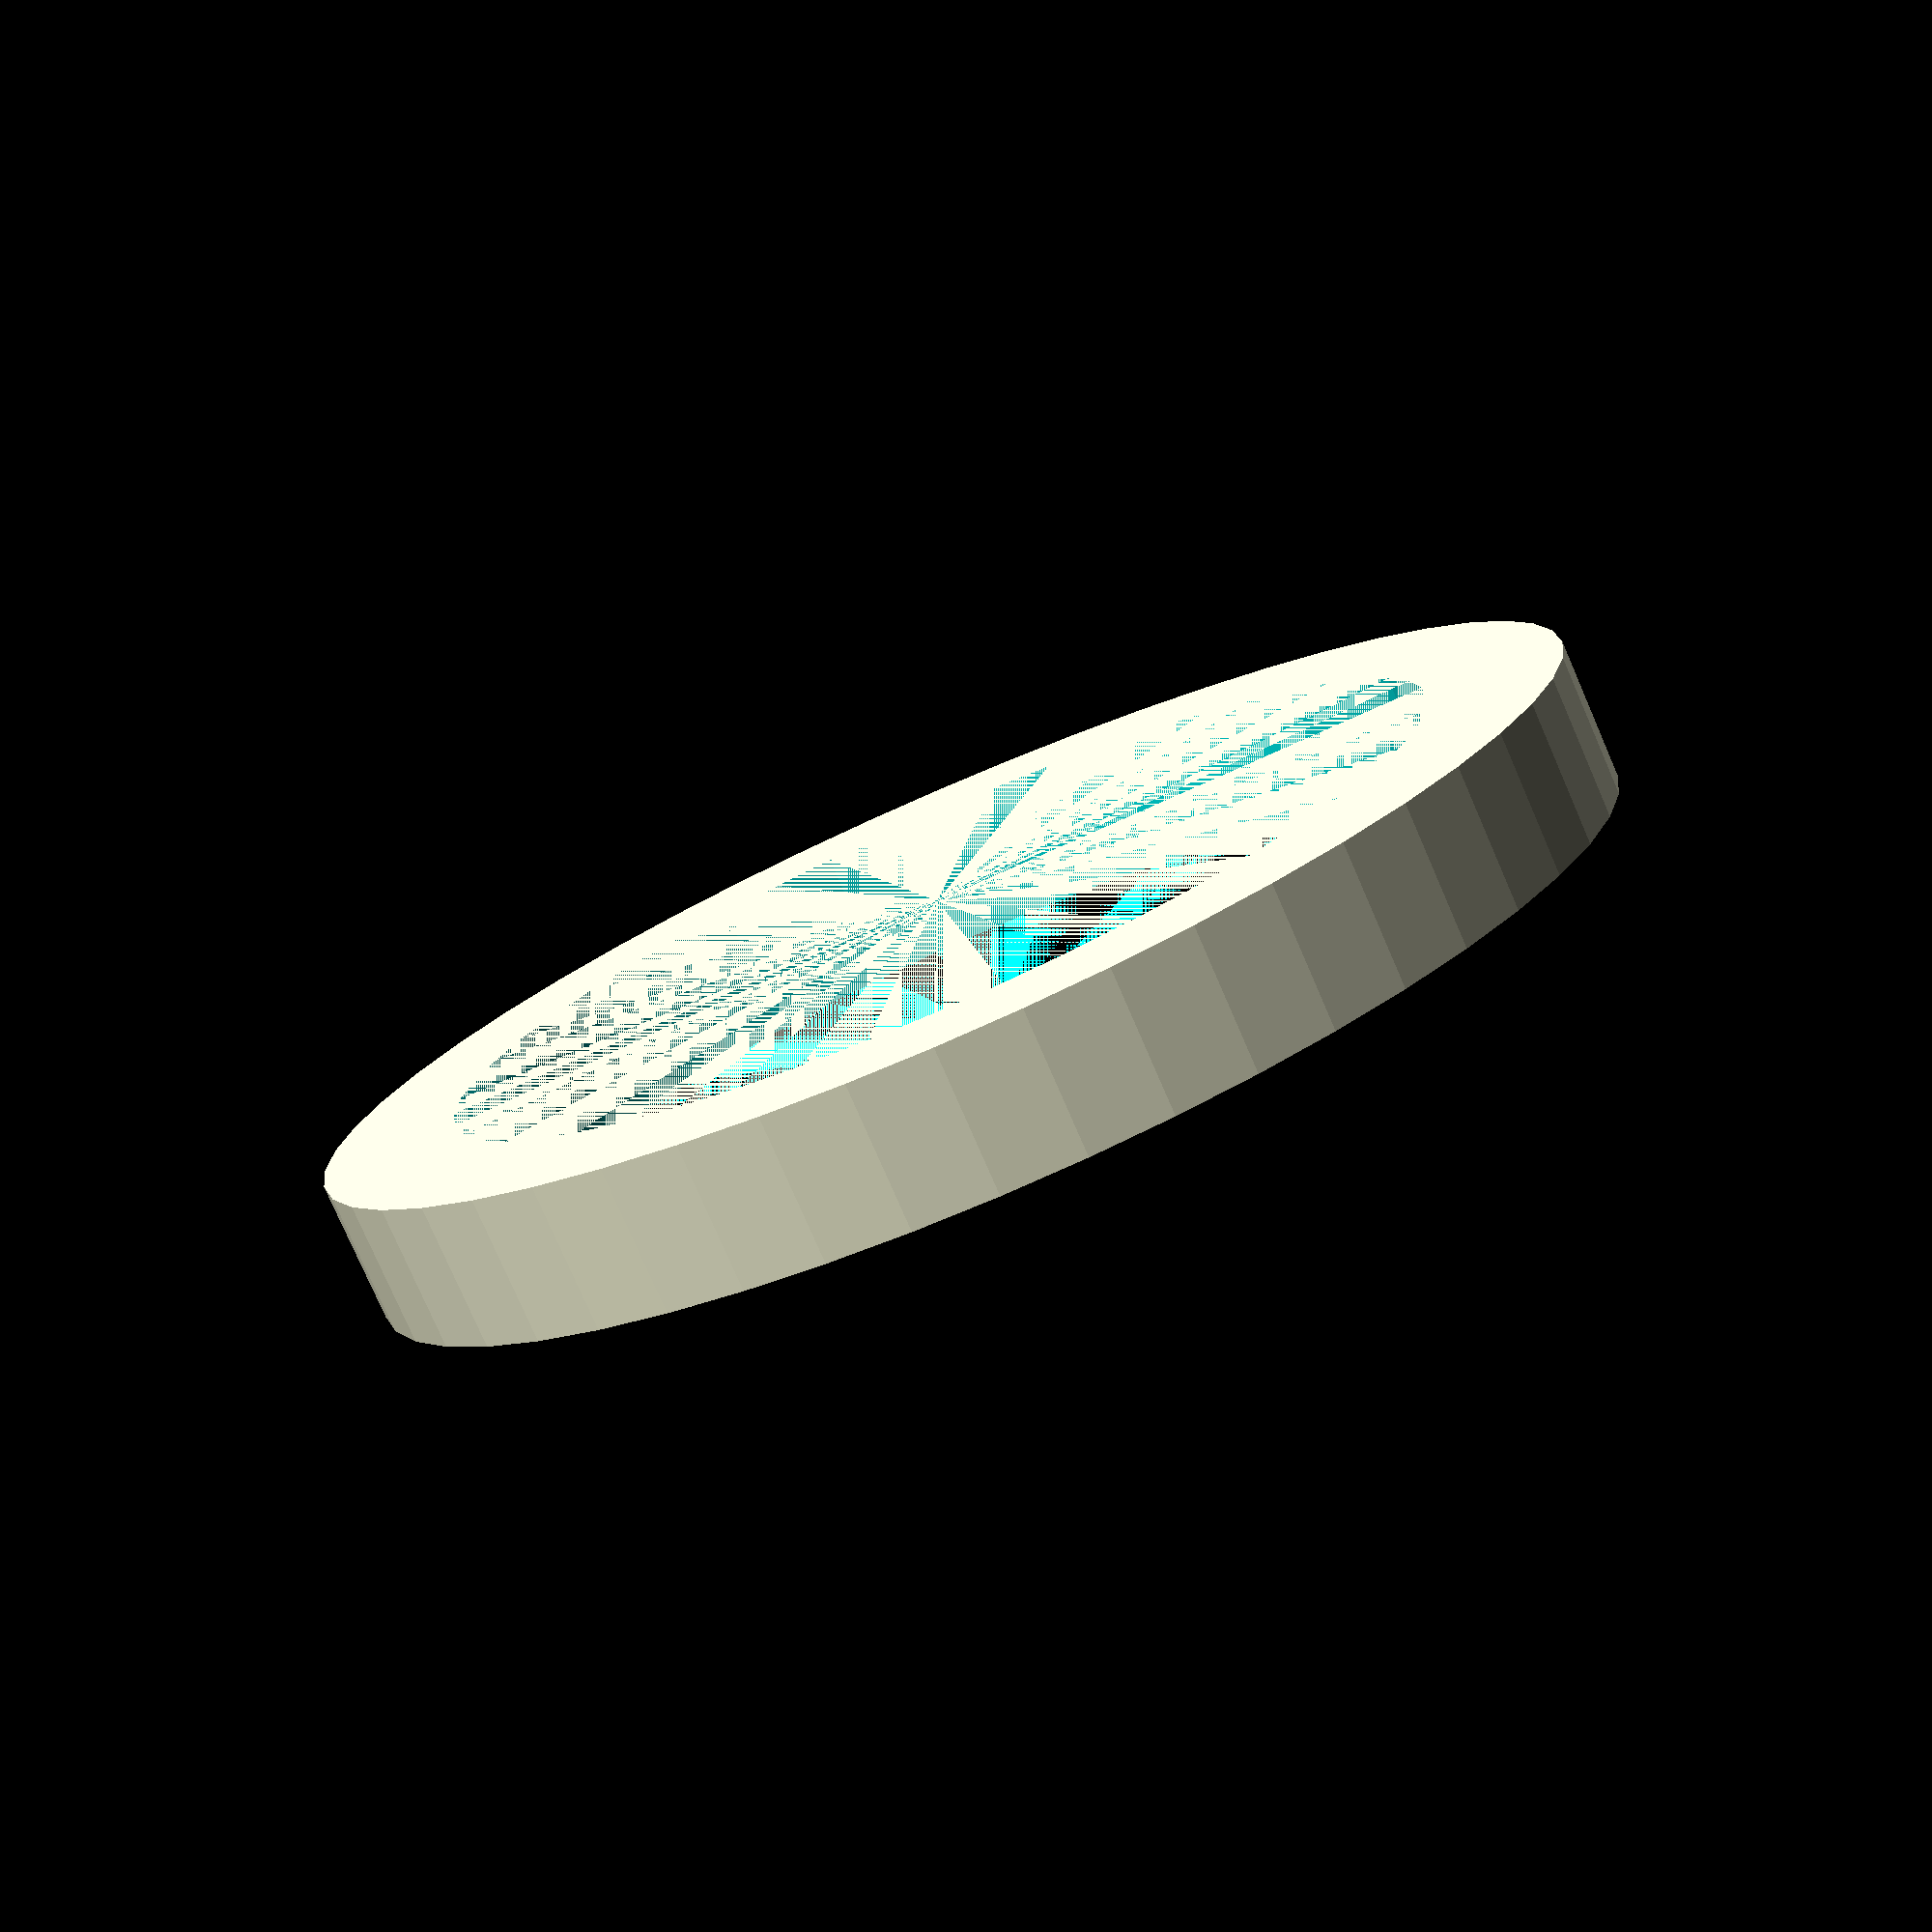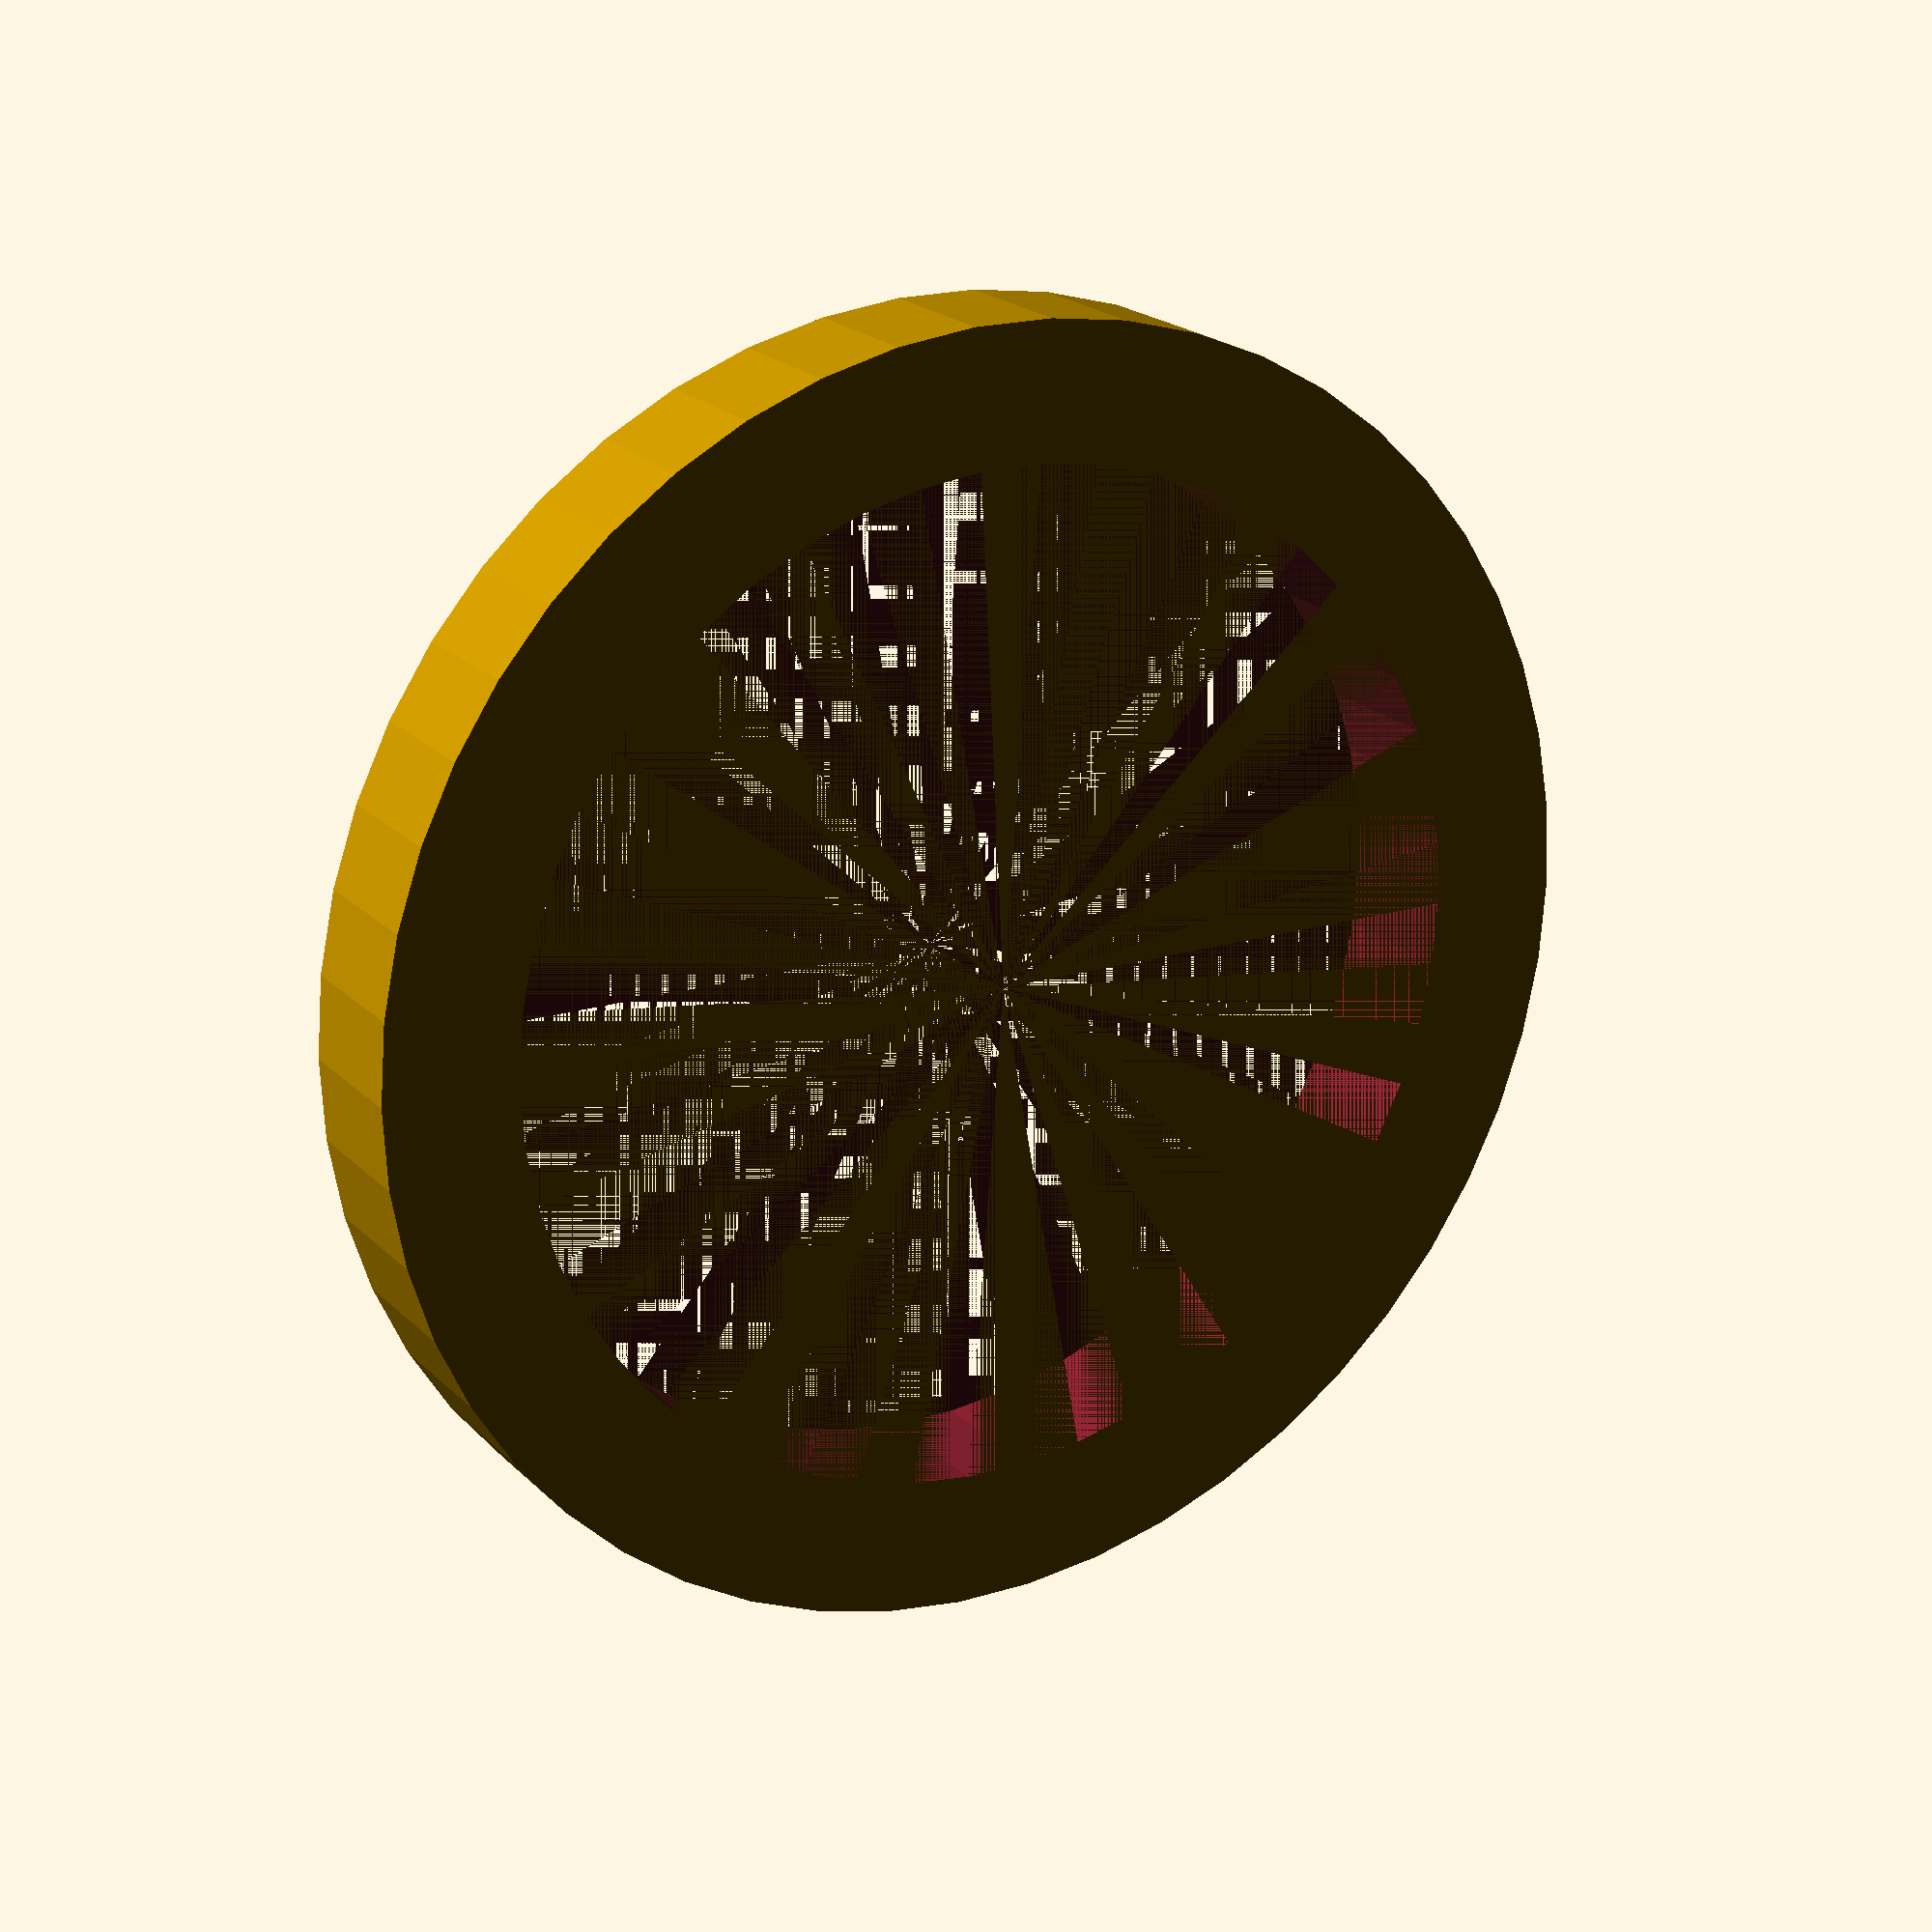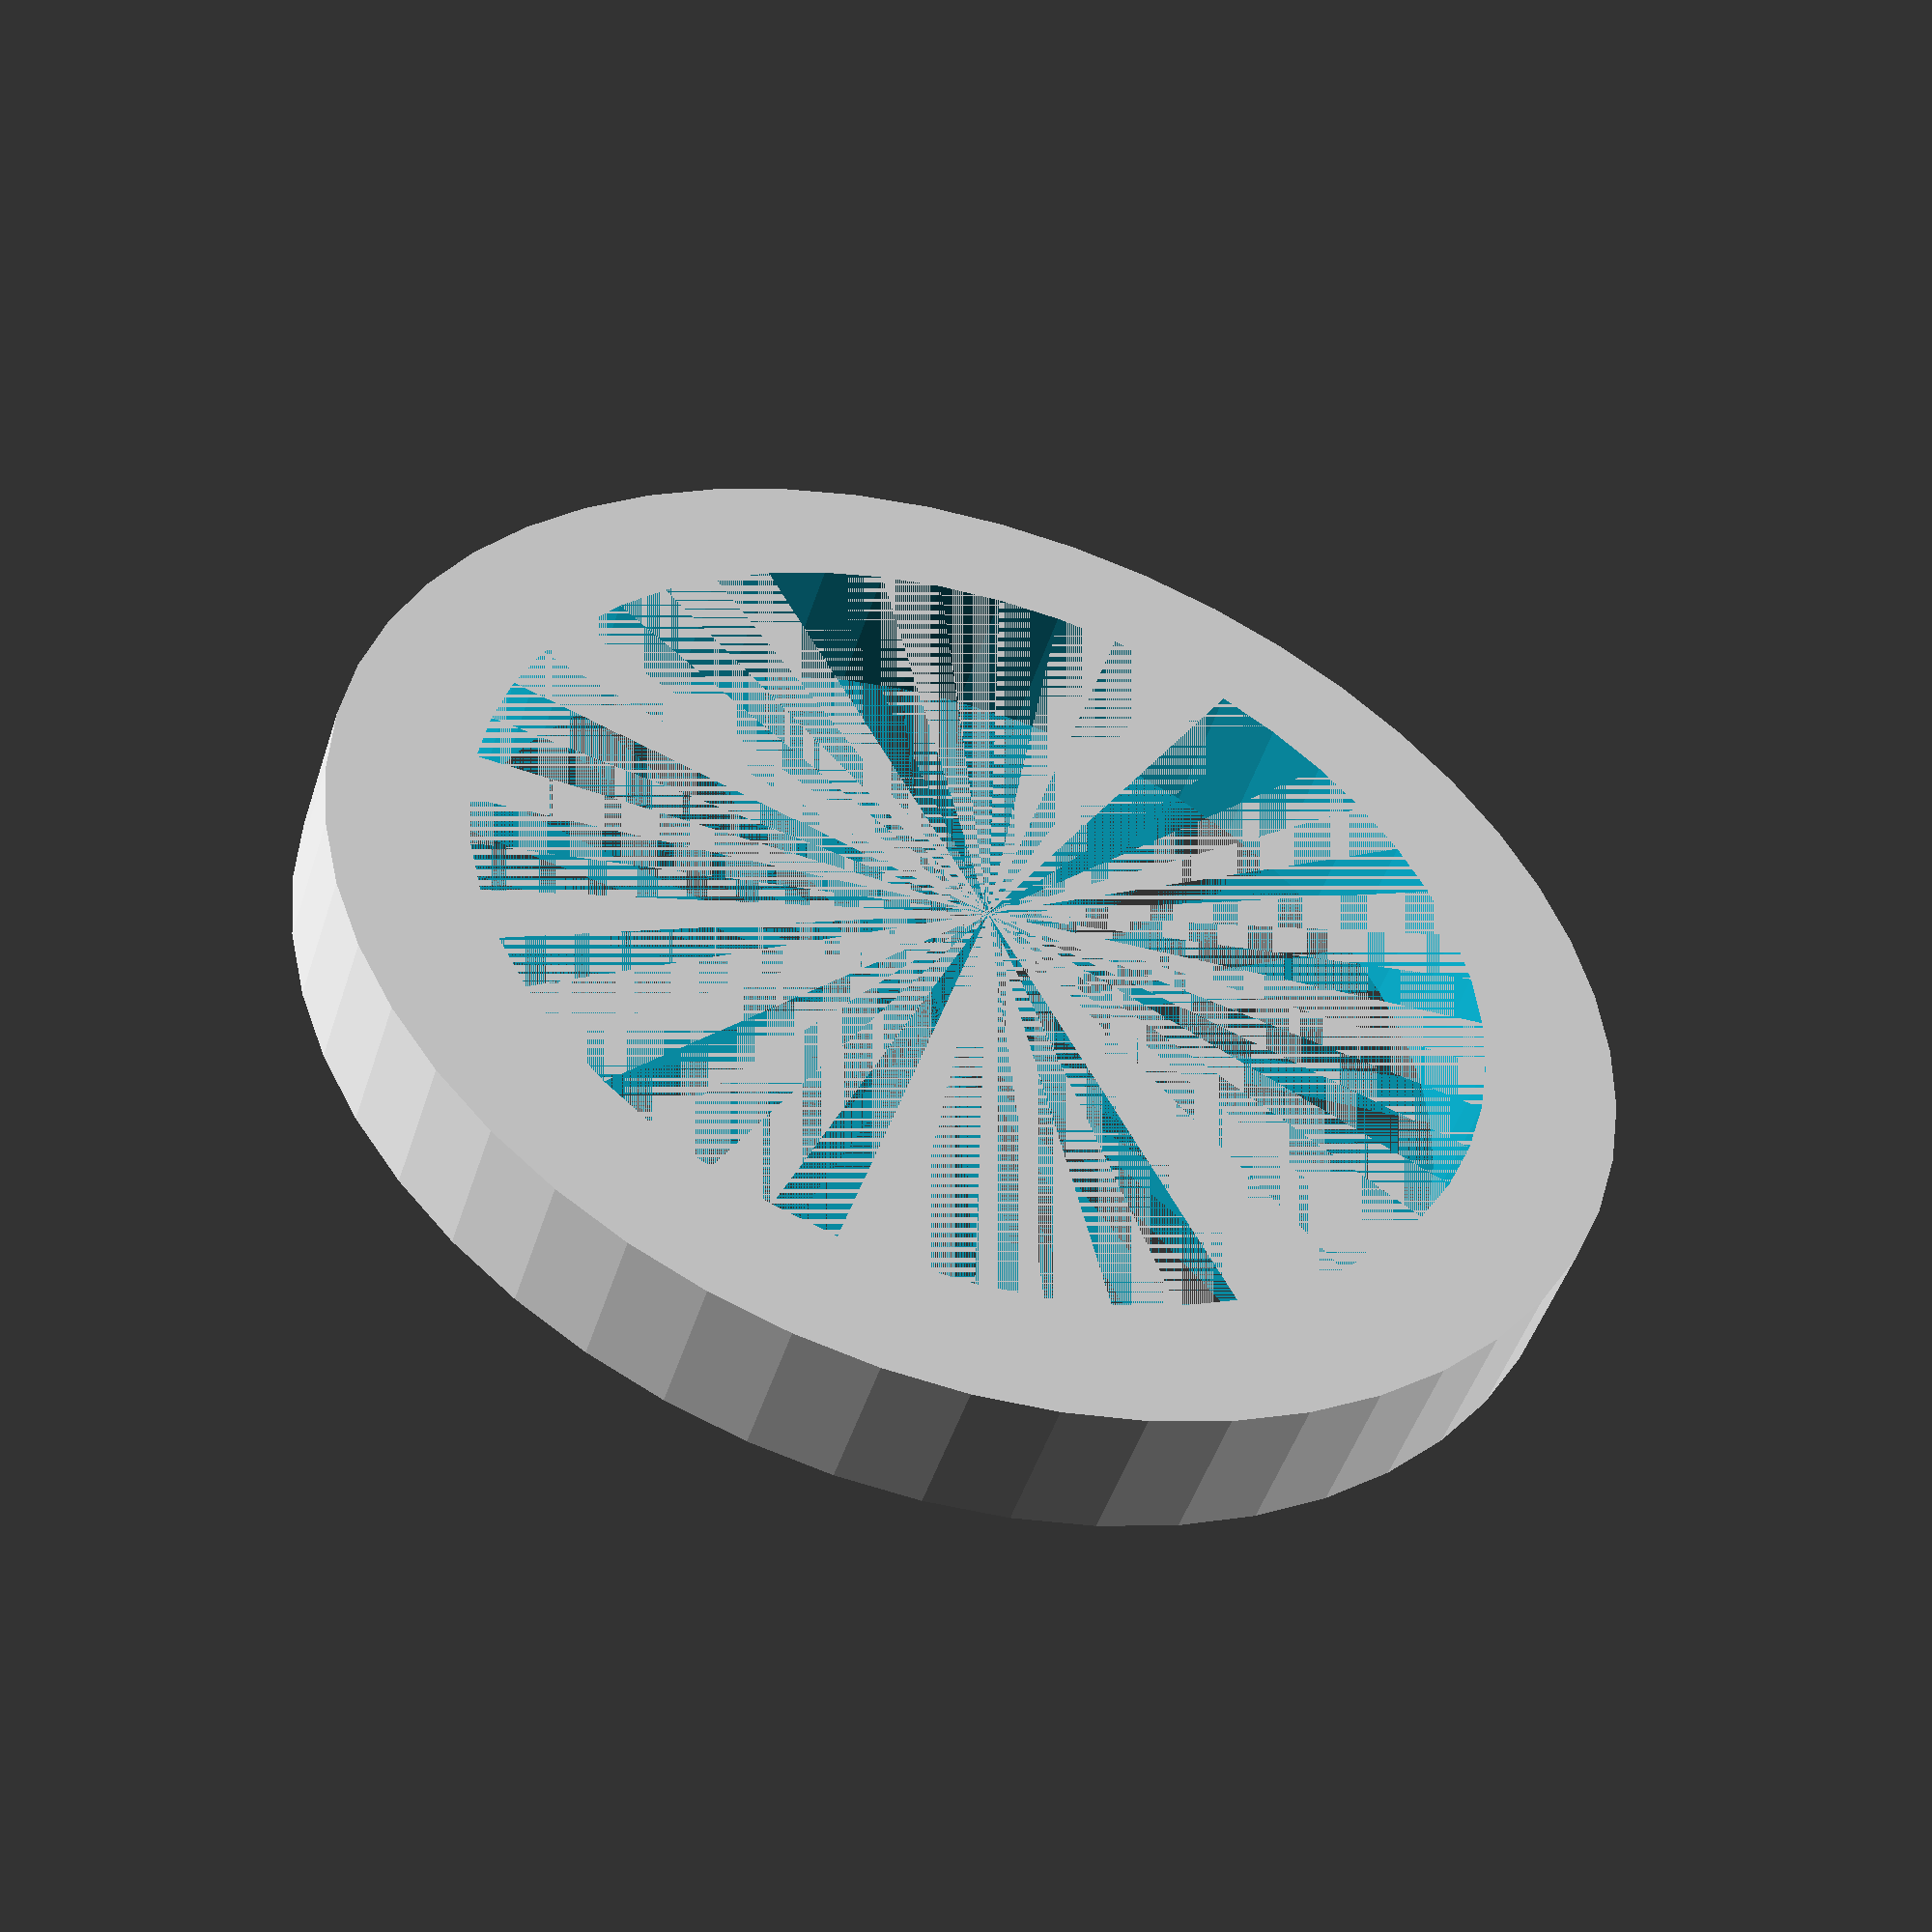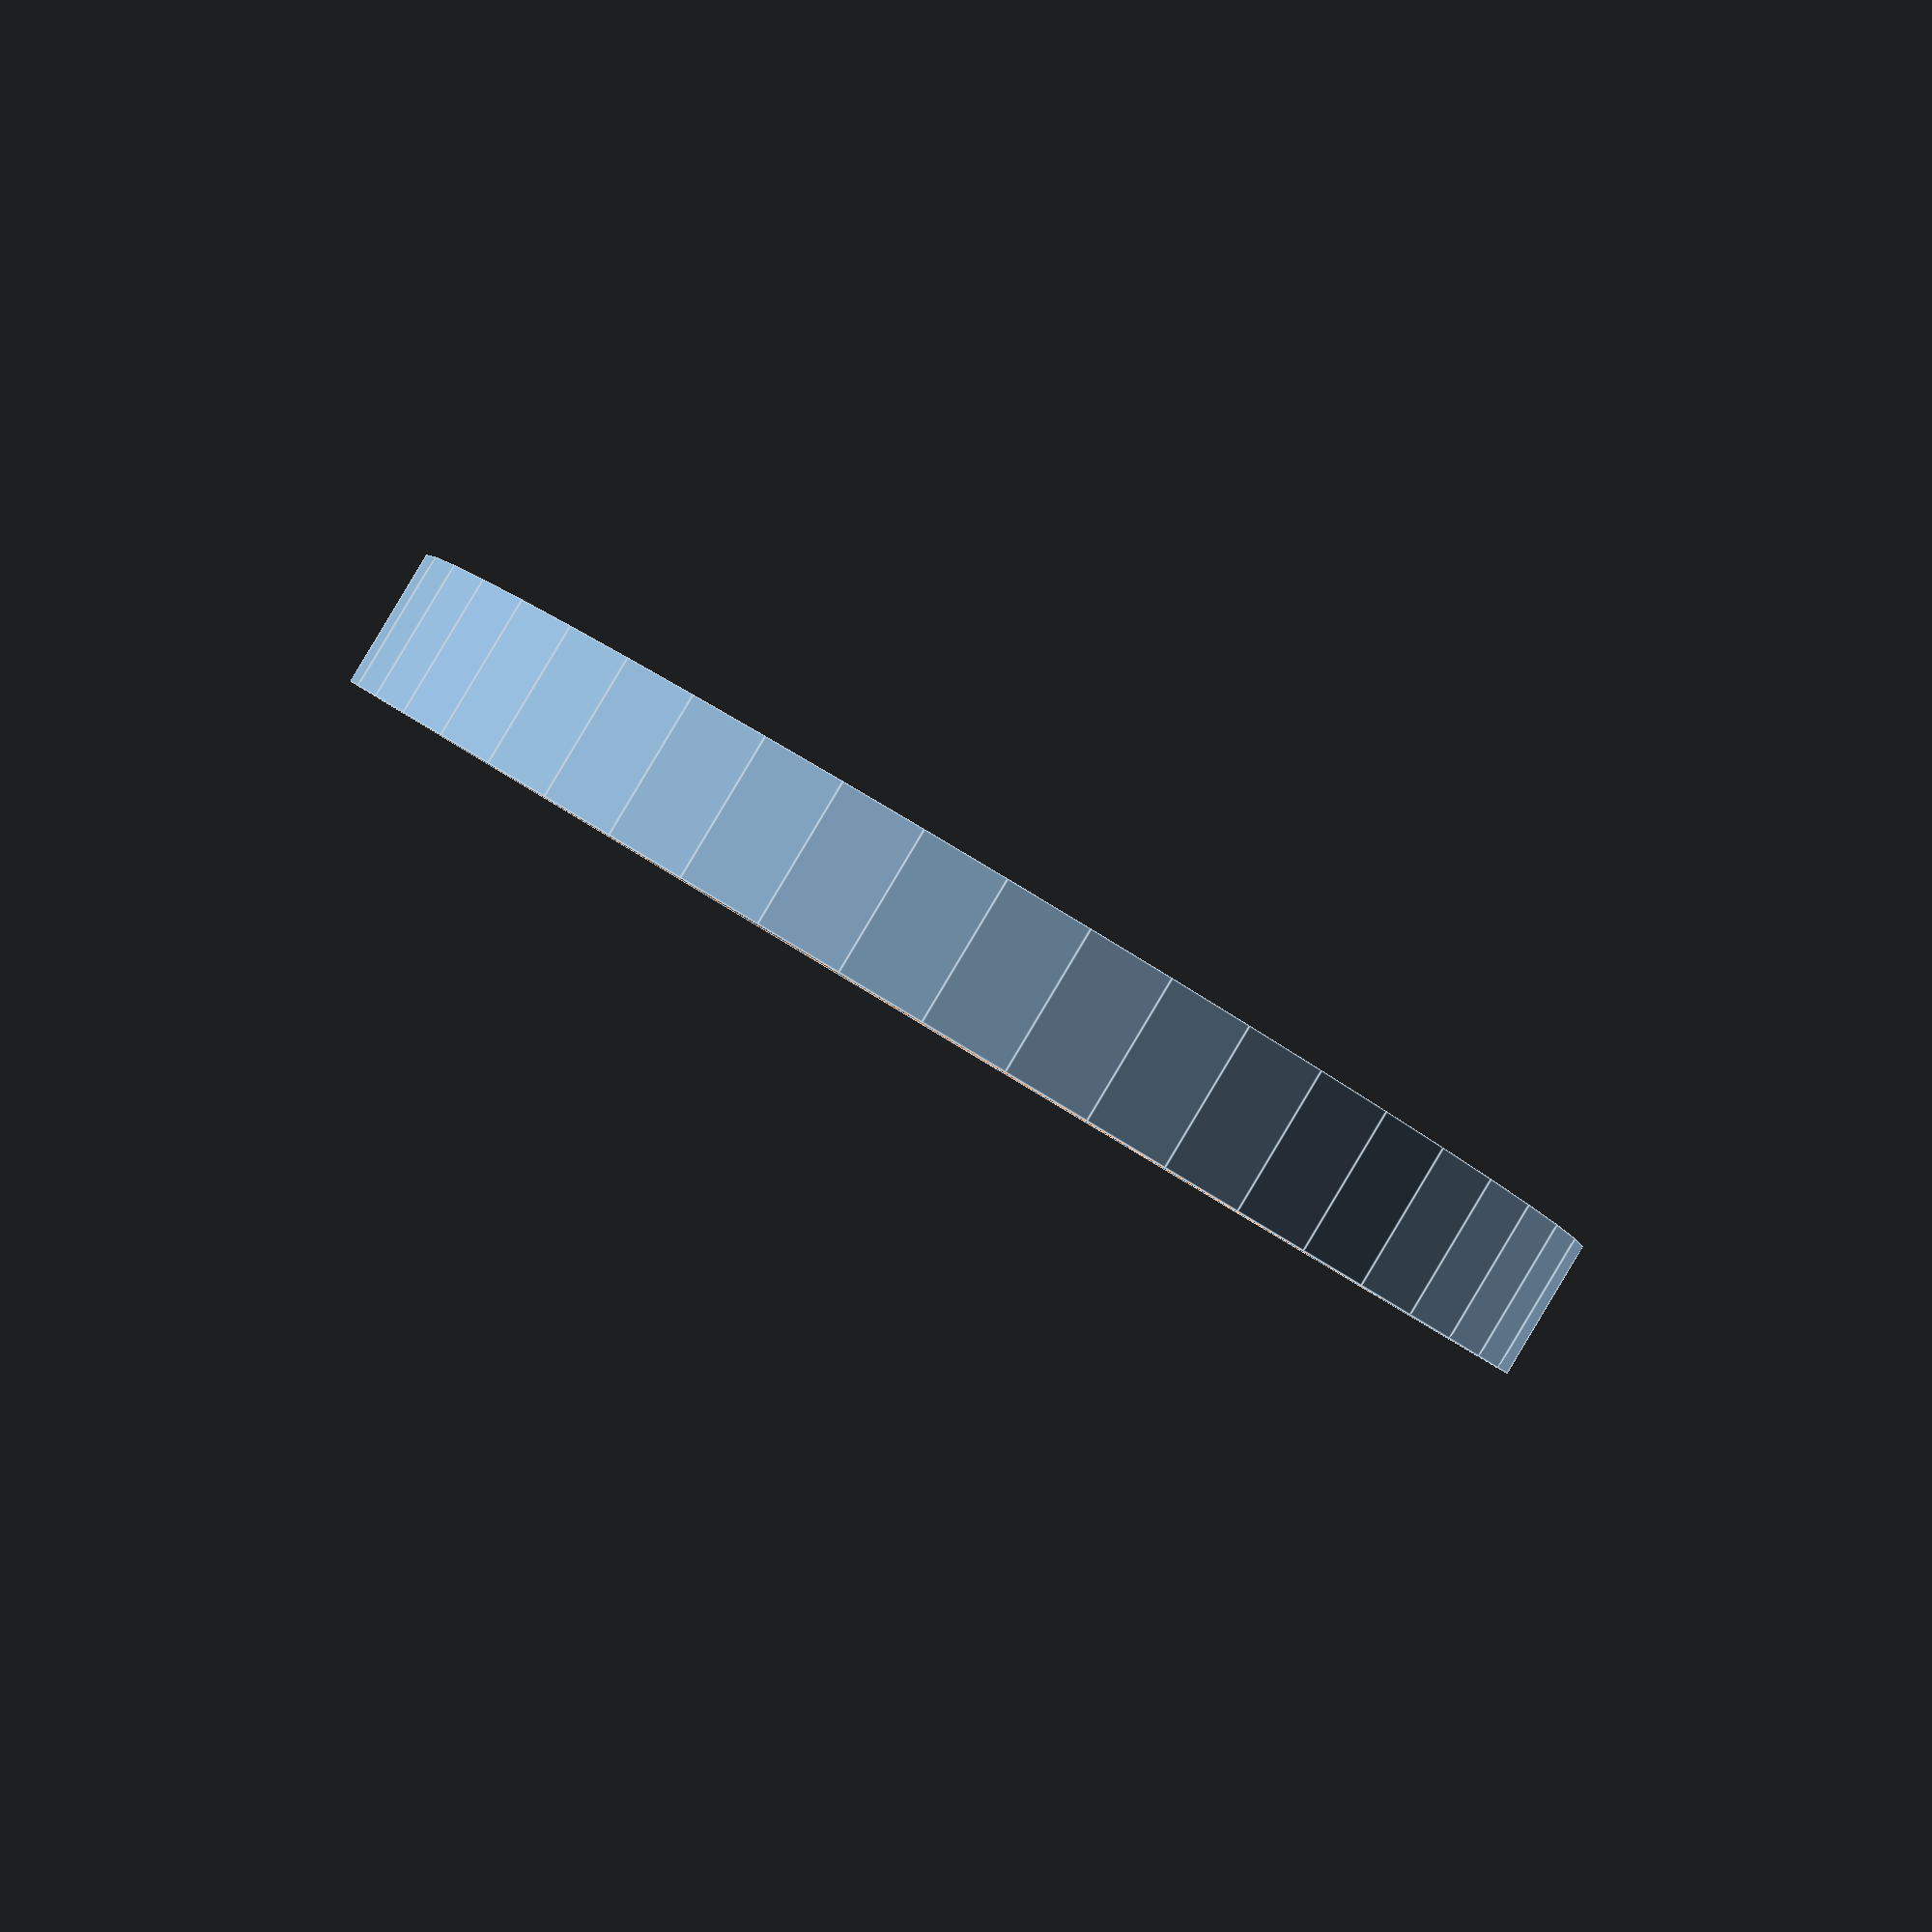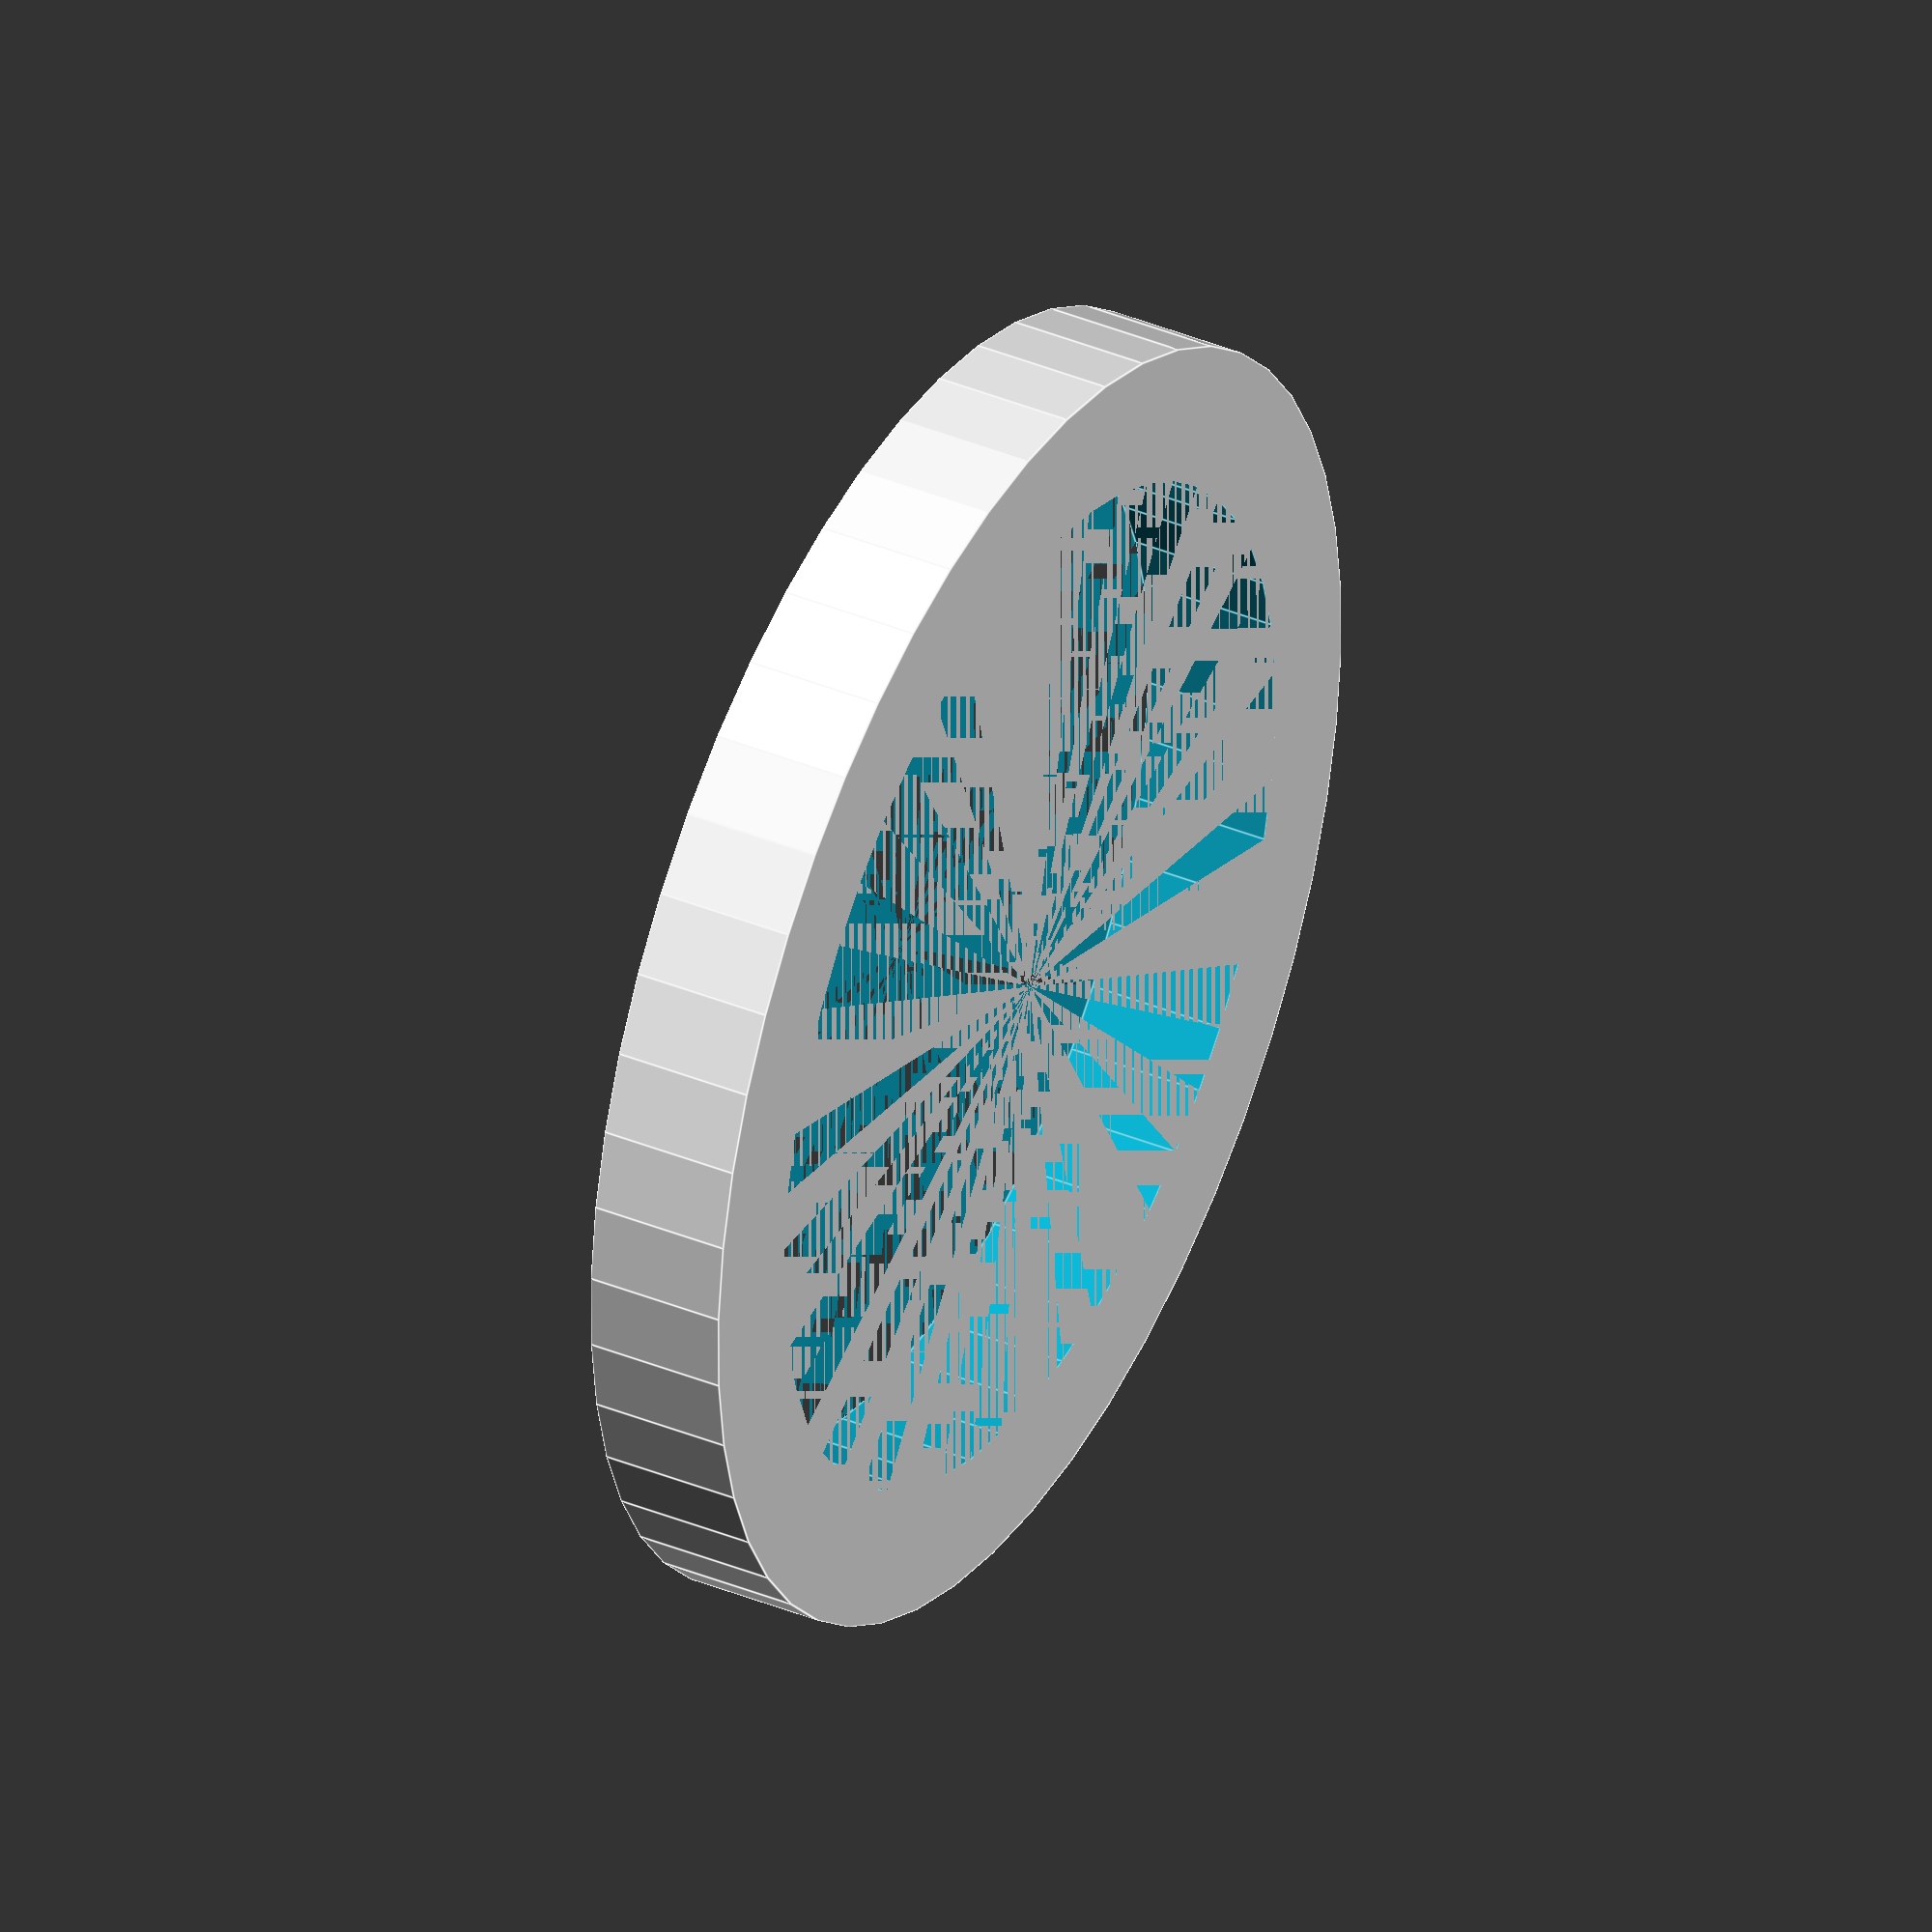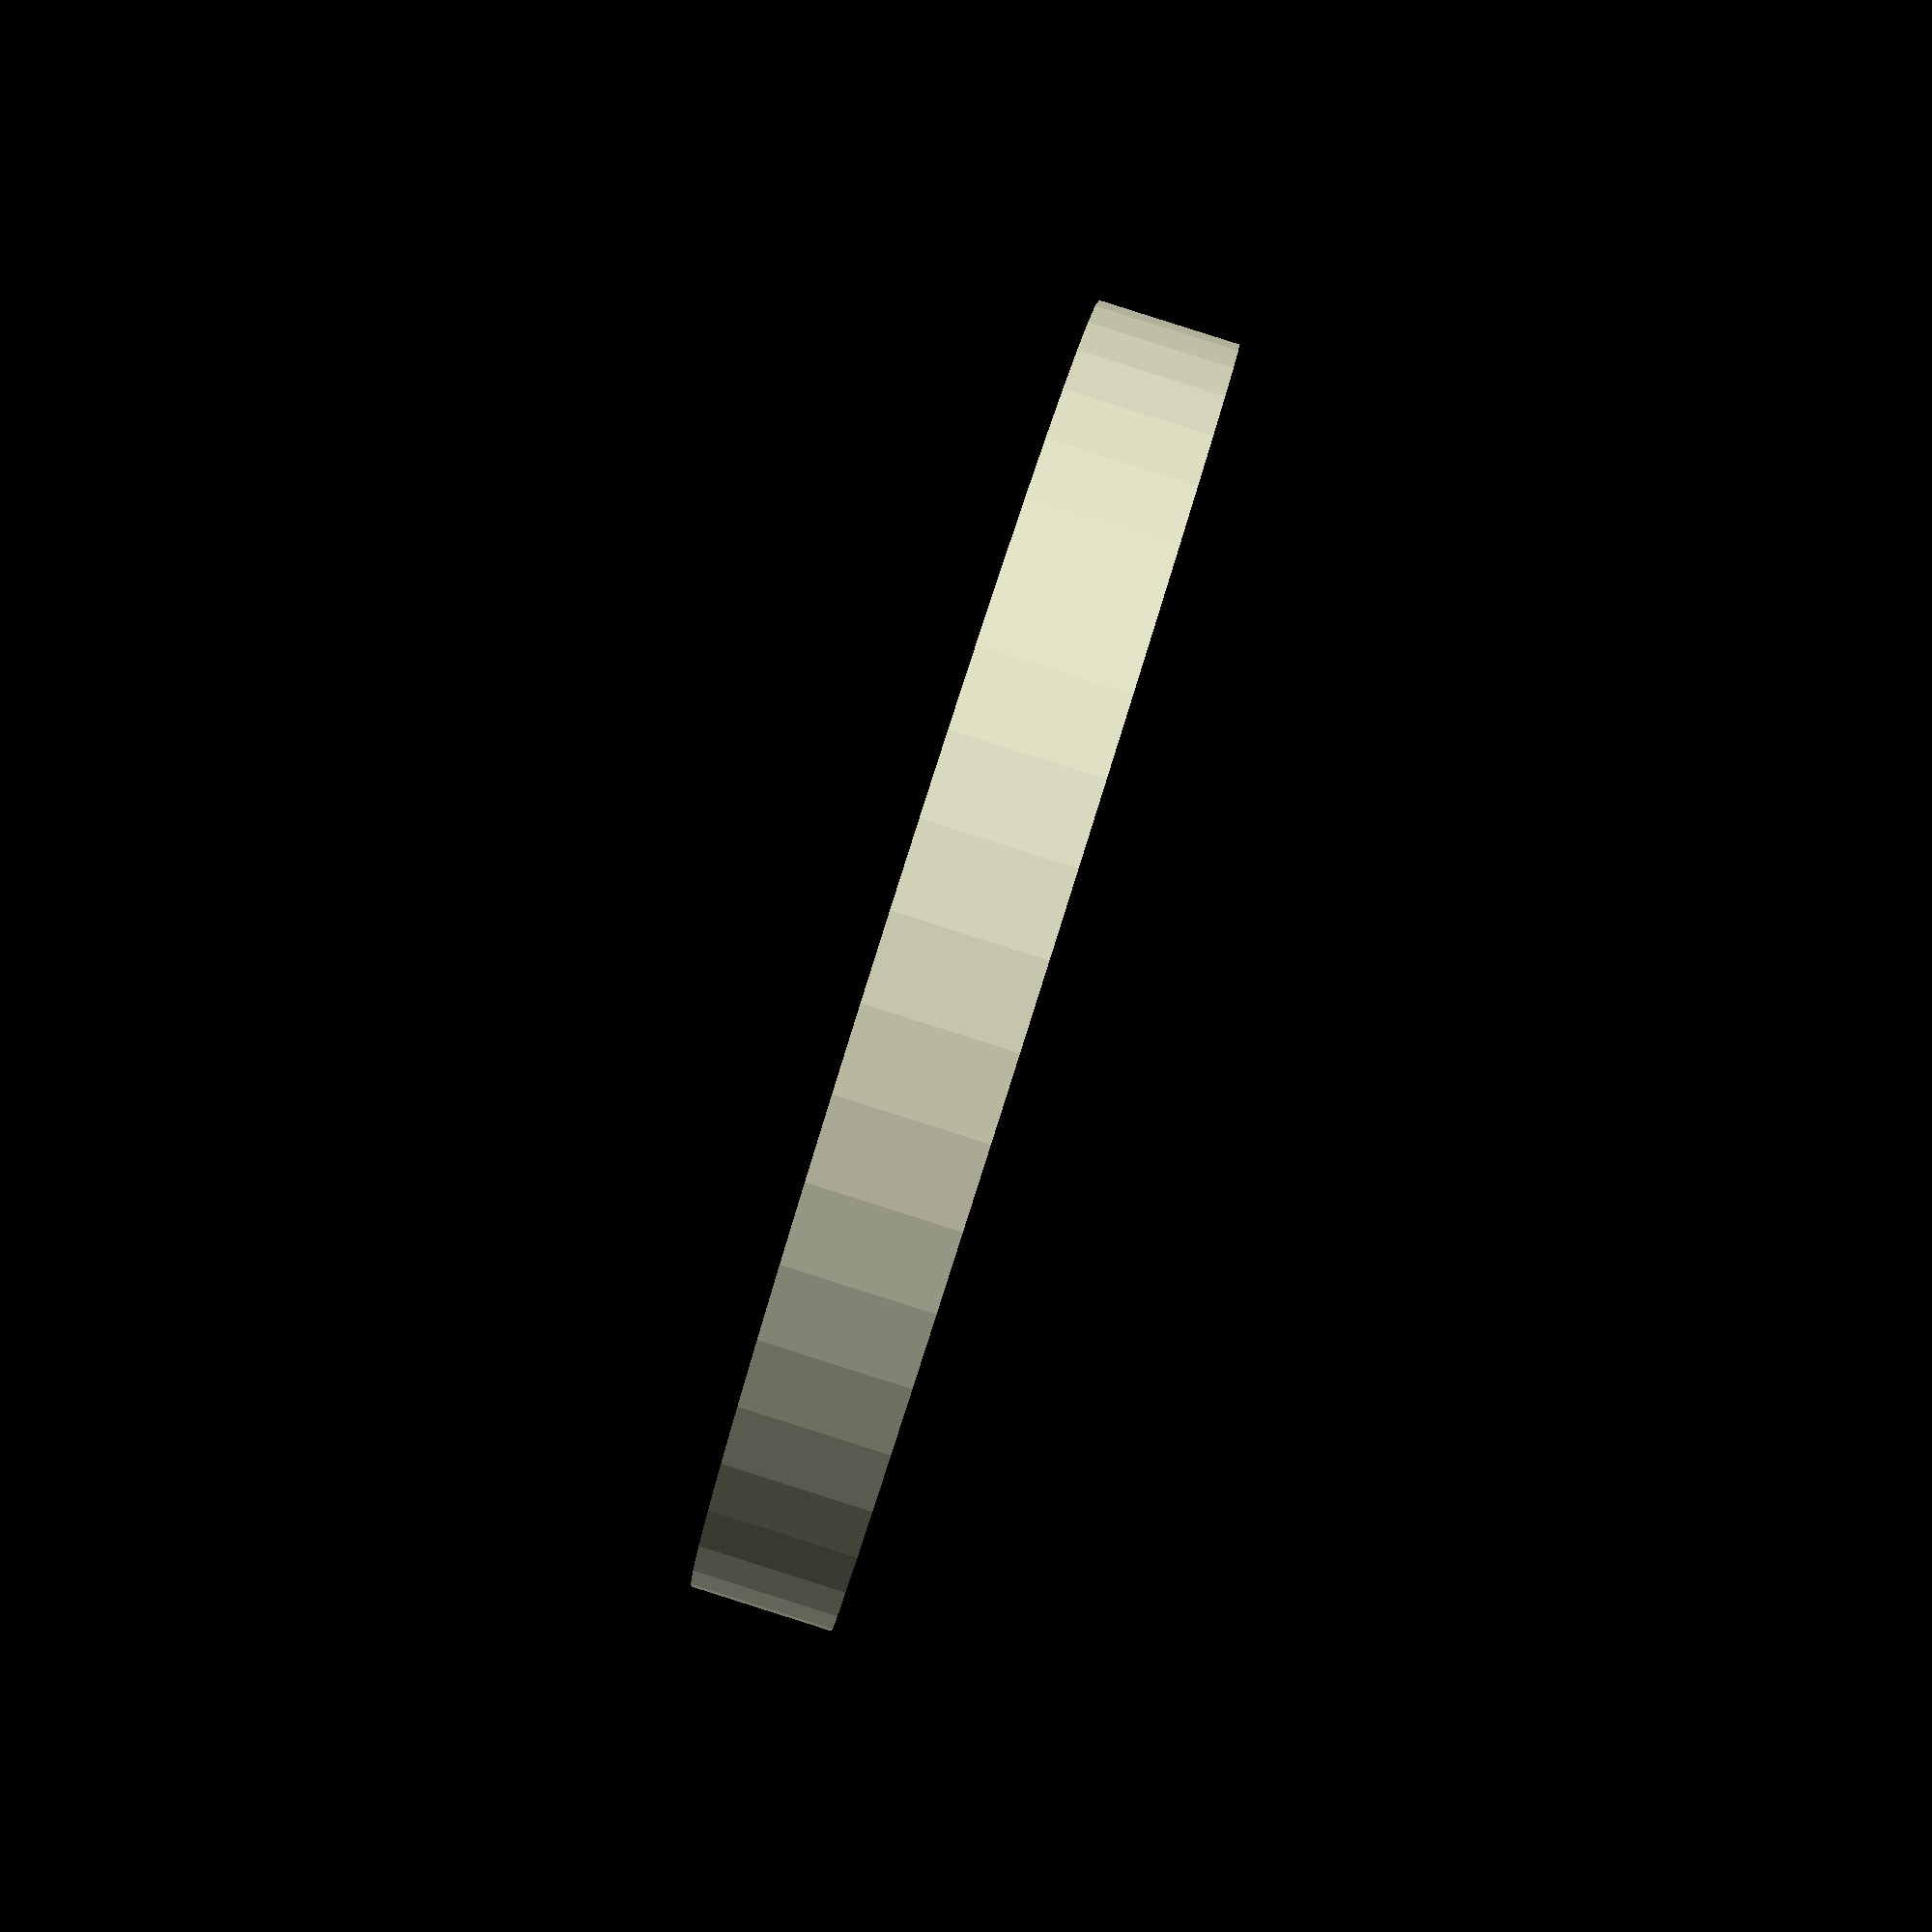
<openscad>
$fn = 50;


difference() {
	union() {
		translate(v = [0, 0, 0]) {
			rotate(a = [0, 0, 0]) {
				cylinder(h = 13, r = 60.2000000000);
			}
		}
	}
	union() {
		translate(v = [0, 0, 0]) {
			rotate(a = [0, 0, 0]) {
				cylinder(h = 13, r = 47.5000000000);
			}
		}
	}
}
</openscad>
<views>
elev=258.3 azim=305.9 roll=156.5 proj=p view=solid
elev=159.6 azim=200.8 roll=30.6 proj=p view=solid
elev=49.3 azim=246.8 roll=162.2 proj=p view=wireframe
elev=271.1 azim=277.1 roll=30.9 proj=p view=edges
elev=322.1 azim=82.4 roll=297.8 proj=o view=edges
elev=91.4 azim=126.9 roll=252.4 proj=p view=wireframe
</views>
